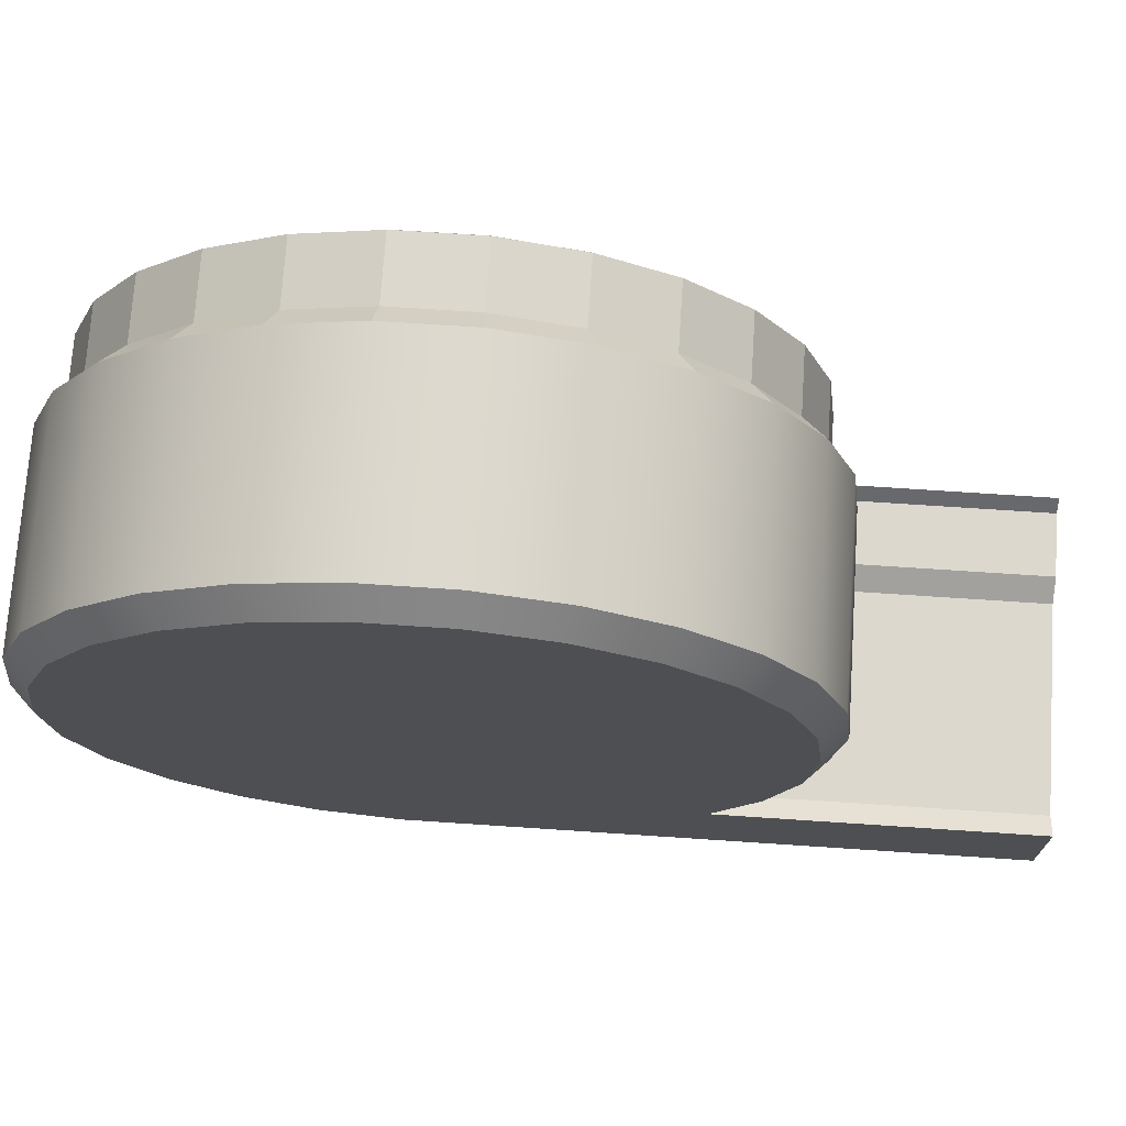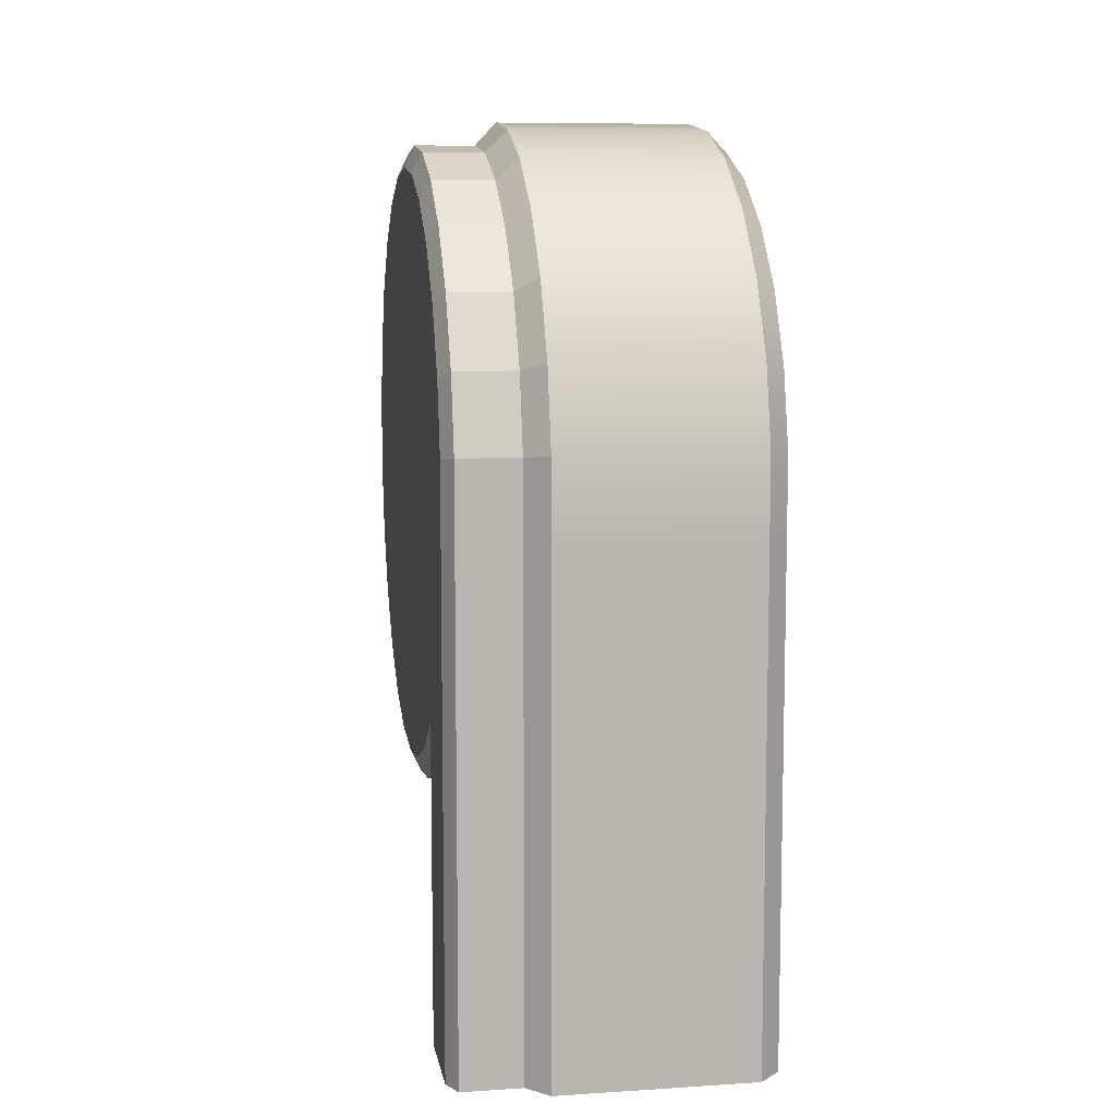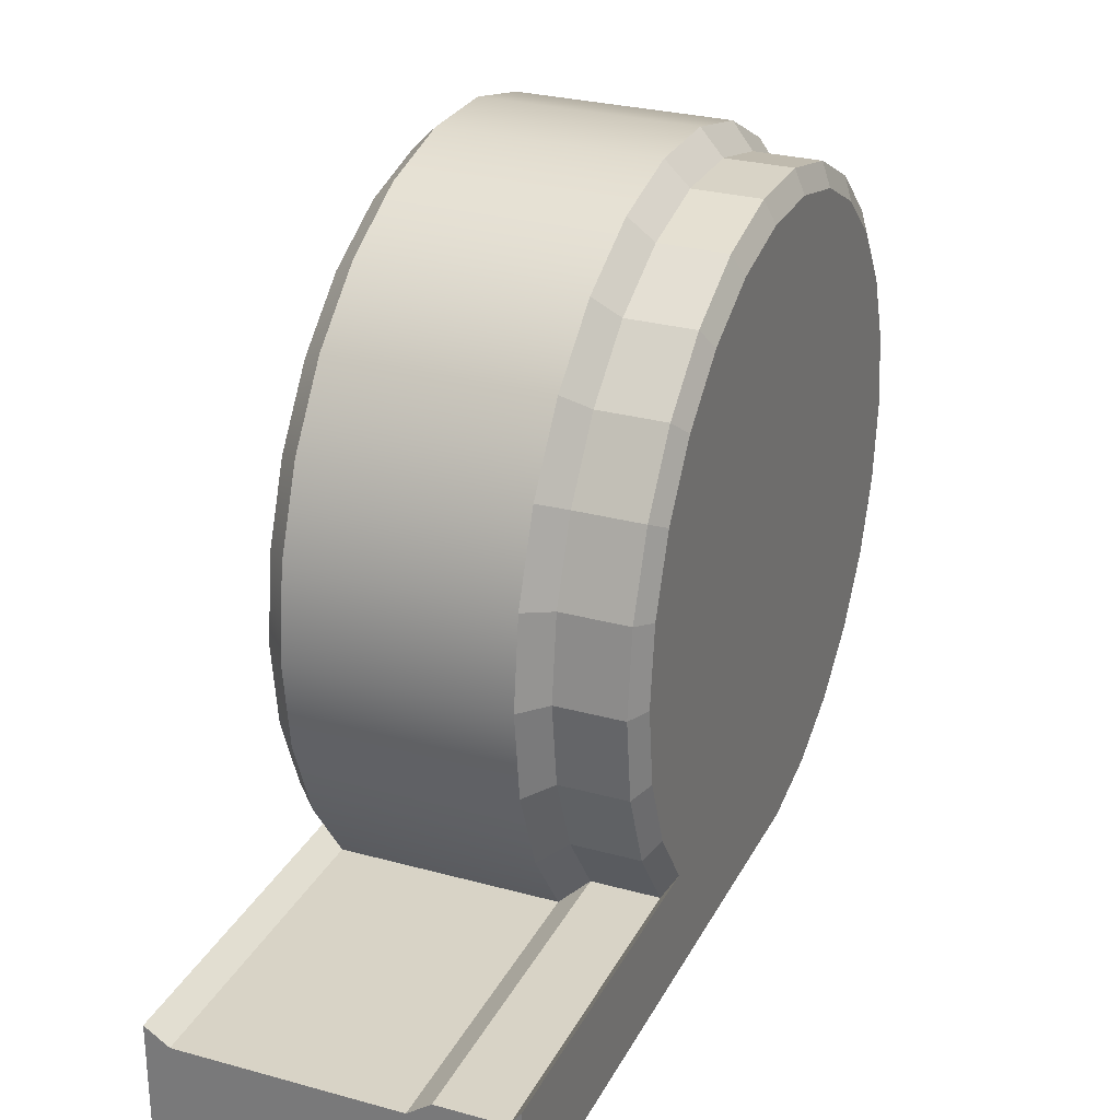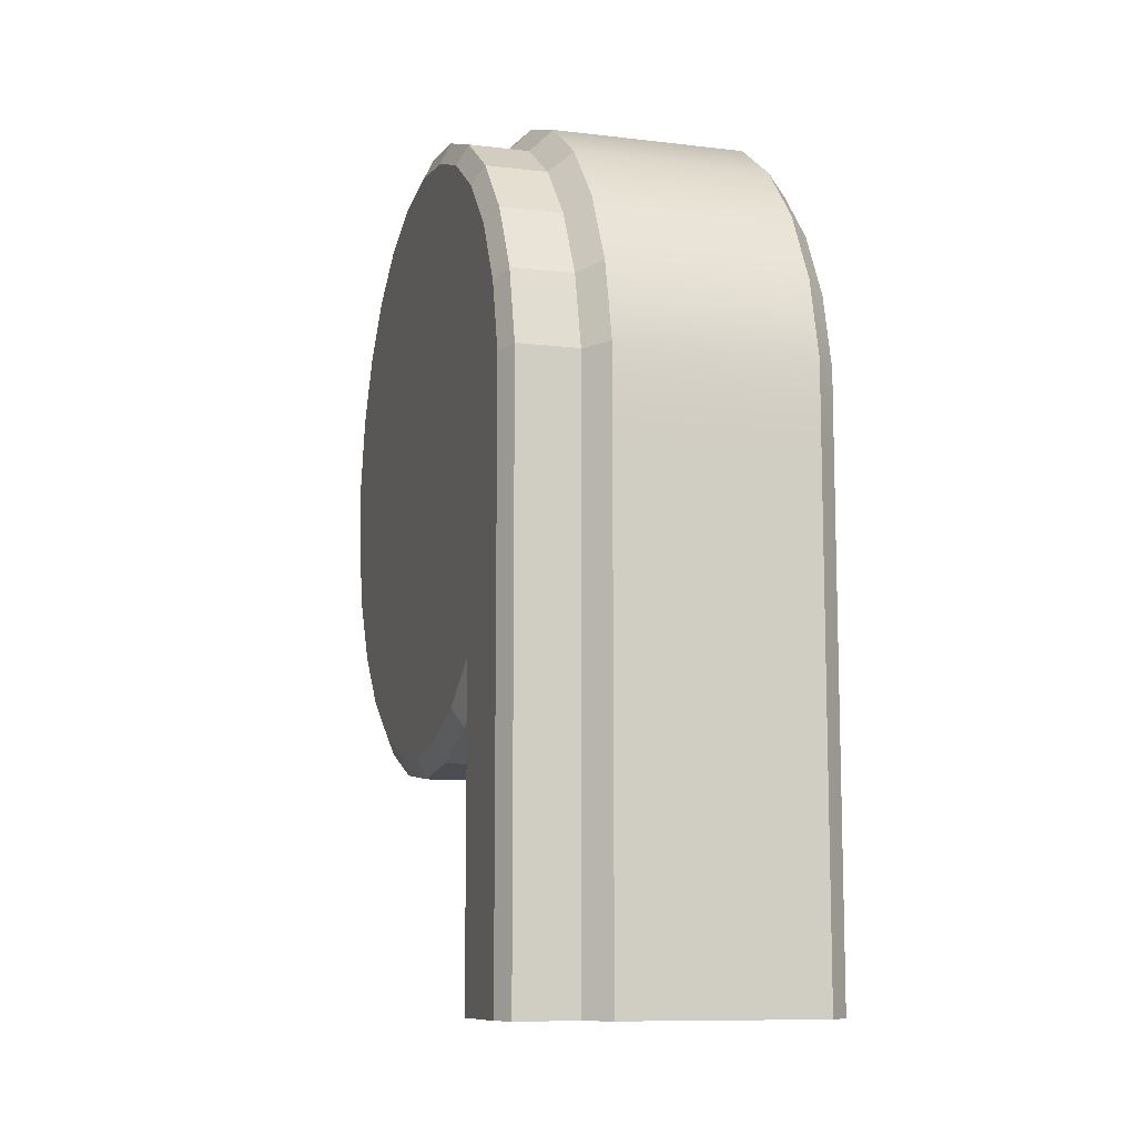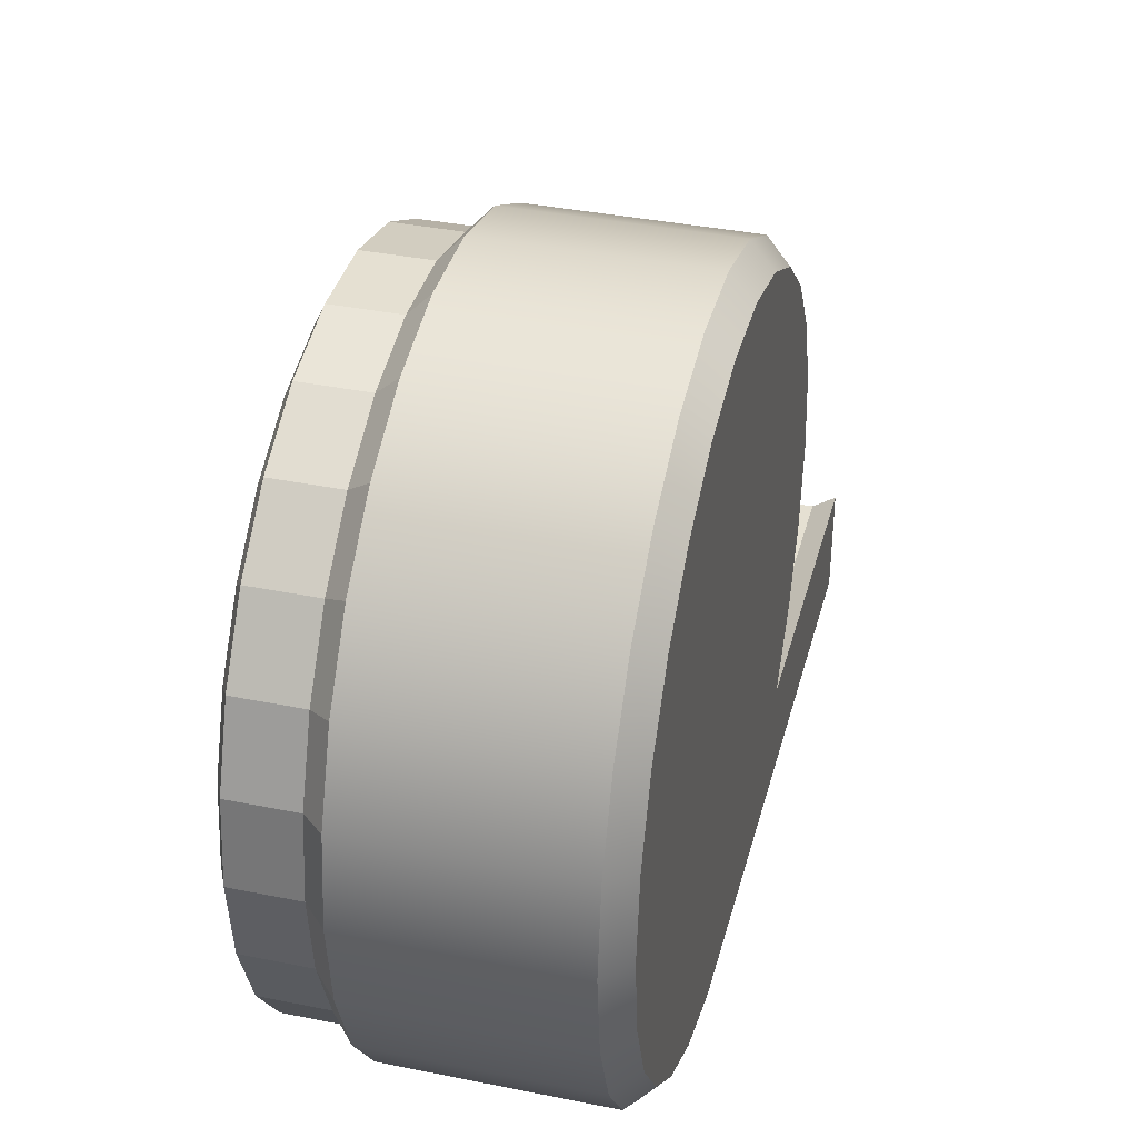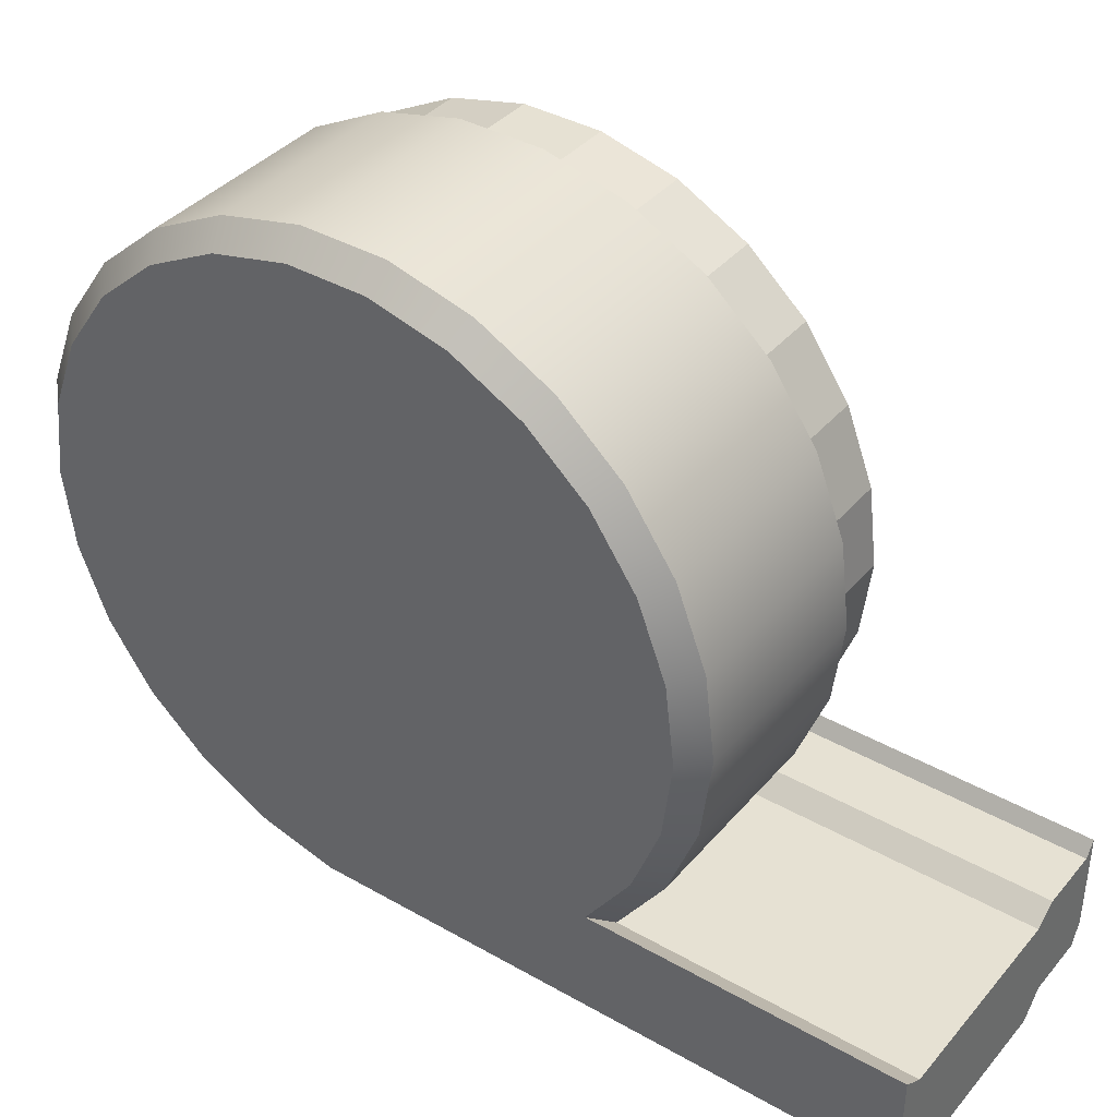
<metadata>
{"format":"obj","ext":"obj","renderer":"f3d","projection":"perspective","resolution":1024,"background":"white","views":[{"elev":72.1,"azim":-86.2,"up":"+Z"},{"elev":8.7,"azim":170.4,"up":"+Y"},{"elev":28.0,"azim":22.7,"up":"+Z"},{"elev":-10.0,"azim":163.0,"up":"+Y"},{"elev":37.6,"azim":-165.6,"up":"+Z"},{"elev":38.6,"azim":-54.3,"up":"+Z"}]}
</metadata>
<code>
g default
v 0.3304 7.91 1.732
v 0.3304 8.053 2.109
v 0.3304 8.282 2.441
v 0.3304 8.583 2.708
v 0.3304 8.94 2.895
v 0.3304 9.331 2.992
v 0.3304 9.734 2.992
v 0.3304 10.13 2.895
v 0.3304 10.48 2.708
v 0.3304 10.78 2.441
v 0.3304 11.01 2.109
v 0.3304 11.16 1.732
v 0.3304 11.2 1.333
v 0.3304 11.16 0.9325
v 0.3304 11.01 0.5558
v 0.3304 10.78 0.2242
v 0.3304 10.48 -0.04297
v 0.3304 10.13 -0.2302
v 0.3304 9.734 -0.3266
v 0.3304 9.331 -0.3266
v 0.3304 8.282 0.2242
v 0.3304 8.053 0.5558
v 0.3304 7.91 0.9325
v 0.3304 7.861 1.333
v -0.7393 9.533 1.333
v 0.4347 8.019 1.706
v 0.4347 8.152 2.057
v 0.4347 8.365 2.366
v 0.4347 8.647 2.616
v 0.4347 8.98 2.79
v 0.4347 9.345 2.88
v 0.4347 9.721 2.88
v 0.4347 10.09 2.79
v 0.4347 10.42 2.616
v 0.4347 10.7 2.366
v 0.4347 10.91 2.057
v 0.4347 11.05 1.706
v 0.4347 11.09 1.333
v 0.4347 11.05 0.9594
v 0.4347 10.91 0.6079
v 0.4347 10.7 0.2985
v 0.4347 10.42 0.04927
v 0.4347 10.09 -0.1254
v 0.4347 9.721 -0.2154
v 0.4347 9.345 -0.2154
v 0.4347 8.366 0.2985
v 0.4347 8.152 0.6079
v 0.4347 8.019 0.9594
v 0.4347 7.973 1.333
v 0.7321 8.019 1.706
v 0.7321 8.152 2.057
v 0.7321 8.365 2.366
v 0.7321 8.647 2.616
v 0.7321 8.98 2.79
v 0.7321 9.345 2.88
v 0.7321 9.721 2.88
v 0.7321 10.09 2.79
v 0.7321 10.42 2.616
v 0.7321 10.7 2.366
v 0.7321 10.91 2.057
v 0.7321 11.05 1.706
v 0.7321 11.09 1.333
v 0.7321 11.05 0.9594
v 0.7321 10.91 0.6079
v 0.7321 10.7 0.2985
v 0.7321 10.42 0.04927
v 0.7321 10.09 -0.1254
v 0.7321 9.721 -0.2154
v 0.7321 9.345 -0.2154
v 0.7321 8.366 0.2985
v 0.7321 8.152 0.6079
v 0.7321 8.019 0.9594
v 0.7321 7.973 1.333
v 0.7806 8.12 1.681
v 0.7806 8.244 2.009
v 0.7806 9.533 1.333
v 0.7806 8.443 2.297
v 0.7806 8.706 2.53
v 0.7806 9.017 2.693
v 0.7806 9.357 2.777
v 0.7806 9.708 2.777
v 0.7806 10.05 2.693
v 0.7806 10.36 2.53
v 0.7806 10.62 2.297
v 0.7806 10.82 2.009
v 0.7806 10.95 1.681
v 0.7806 10.99 1.333
v 0.7806 10.95 0.9843
v 0.7806 10.82 0.6563
v 0.7806 10.62 0.3676
v 0.7806 10.36 0.1349
v 0.7806 10.05 -0.02808
v 0.7806 9.708 -0.112
v 0.7806 9.357 -0.112
v 0.7806 9.017 -0.02808
v 0.7806 8.706 0.1349
v 0.7806 8.443 0.3676
v 0.7806 8.244 0.6563
v 0.7806 8.12 0.9843
v 0.7806 8.077 1.333
v -0.6323 7.91 1.732
v -0.7393 8.014 1.707
v -0.6323 8.053 2.109
v -0.7393 8.148 2.059
v -0.6323 8.282 2.441
v -0.7393 8.362 2.369
v -0.6323 8.583 2.708
v -0.7393 8.644 2.619
v -0.6323 8.94 2.895
v -0.7393 8.978 2.794
v -0.6323 9.331 2.992
v -0.7393 9.344 2.885
v -0.6323 9.734 2.992
v -0.7393 9.721 2.885
v -0.6323 10.13 2.895
v -0.7393 10.09 2.794
v -0.6323 10.48 2.708
v -0.7393 10.42 2.619
v -0.6323 10.78 2.441
v -0.7393 10.7 2.369
v -0.6323 11.01 2.109
v -0.7393 10.92 2.059
v -0.6323 11.16 1.732
v -0.7393 11.05 1.707
v -0.6323 11.2 1.333
v -0.7393 11.1 1.333
v -0.6323 11.16 0.9325
v -0.7393 11.05 0.9583
v -0.6323 11.01 0.5558
v -0.7393 10.92 0.6059
v -0.6323 10.78 0.2242
v -0.7393 10.7 0.2957
v -0.6323 10.48 -0.04297
v -0.7393 10.42 0.04569
v -0.6323 10.13 -0.2302
v -0.7393 10.09 -0.1295
v -0.6323 9.734 -0.3266
v -0.7393 9.721 -0.2197
v -0.6323 9.331 -0.3266
v -0.7393 9.344 -0.2197
v -0.7393 8.978 -0.1295
v -0.7393 8.644 0.04569
v -0.6323 8.282 0.2242
v -0.7393 8.362 0.2957
v -0.6323 8.053 0.5558
v -0.7393 8.148 0.6059
v -0.6323 7.91 0.9325
v -0.7393 8.014 0.9583
v -0.6323 7.861 1.333
v -0.7393 7.969 1.333
v 0.3304 6.877 -0.3266
v 0.3304 6.877 -0.2302
v 0.4347 6.877 -0.1254
v 0.4347 6.877 -0.2154
v 0.3304 6.877 -0.04297
v 0.4347 6.877 0.04927
v 0.3304 6.877 0.2242
v 0.4347 6.877 0.2985
v 0.7321 6.877 -0.1254
v 0.7321 6.877 -0.2154
v 0.7321 6.877 0.04927
v 0.7321 6.877 0.2985
v 0.7806 6.877 -0.02808
v 0.7806 6.877 -0.112
v 0.7806 6.877 0.1349
v 0.7806 6.877 0.3676
v -0.7393 6.877 -0.2197
v -0.6323 6.877 -0.3266
v -0.7393 6.877 -0.1295
v -0.6323 6.877 -0.2302
v -0.7393 6.877 0.04569
v -0.6323 6.877 -0.04297
v -0.7393 6.877 0.2957
v -0.6323 6.877 0.2242
g Drummagazine
f 74 76 75
f 75 76 77
f 77 76 78
f 78 76 79
f 79 76 80
f 80 76 81
f 81 76 82
f 82 76 83
f 83 76 84
f 84 76 85
f 85 76 86
f 86 76 87
f 87 76 88
f 88 76 89
f 89 76 90
f 90 76 91
f 91 76 92
f 92 76 93
f 93 76 94
f 94 76 95
f 95 76 96
f 96 76 97
f 97 76 98
f 98 76 99
f 99 76 100
f 100 76 74
f 1 26 27 2
f 2 27 28 3
f 3 28 29 4
f 4 29 30 5
f 5 30 31 6
f 6 31 32 7
f 7 32 33 8
f 8 33 34 9
f 9 34 35 10
f 10 35 36 11
f 11 36 37 12
f 12 37 38 13
f 13 38 39 14
f 14 39 40 15
f 15 40 41 16
f 16 41 42 17
f 17 42 43 18
f 18 43 44 19
f 19 44 45 20
f 151 154 153 152
f 152 153 156 155
f 155 156 158 157
f 21 46 47 22
f 22 47 48 23
f 23 48 49 24
f 24 49 26 1
f 26 50 51 27
f 27 51 52 28
f 28 52 53 29
f 29 53 54 30
f 30 54 55 31
f 31 55 56 32
f 32 56 57 33
f 33 57 58 34
f 34 58 59 35
f 35 59 60 36
f 36 60 61 37
f 37 61 62 38
f 38 62 63 39
f 39 63 64 40
f 40 64 65 41
f 41 65 66 42
f 42 66 67 43
f 43 67 68 44
f 44 68 69 45
f 154 160 159 153
f 153 159 161 156
f 156 161 162 158
f 46 70 71 47
f 47 71 72 48
f 48 72 73 49
f 49 73 50 26
f 50 74 75 51
f 51 75 77 52
f 52 77 78 53
f 53 78 79 54
f 54 79 80 55
f 55 80 81 56
f 56 81 82 57
f 57 82 83 58
f 58 83 84 59
f 59 84 85 60
f 60 85 86 61
f 61 86 87 62
f 62 87 88 63
f 63 88 89 64
f 64 89 90 65
f 65 90 91 66
f 66 91 92 67
f 67 92 93 68
f 68 93 94 69
f 160 164 163 159
f 159 163 165 161
f 161 165 166 162
f 70 97 98 71
f 71 98 99 72
f 72 99 100 73
f 73 100 74 50
f 101 103 104 102
f 102 150 149 101
f 103 105 106 104
f 105 107 108 106
f 107 109 110 108
f 109 111 112 110
f 111 113 114 112
f 113 115 116 114
f 115 117 118 116
f 117 119 120 118
f 119 121 122 120
f 121 123 124 122
f 123 125 126 124
f 125 127 128 126
f 127 129 130 128
f 129 131 132 130
f 131 133 134 132
f 133 135 136 134
f 135 137 138 136
f 137 139 140 138
f 168 170 169 167
f 170 172 171 169
f 172 174 173 171
f 143 145 146 144
f 145 147 148 146
f 147 149 150 148
f 101 1 2 103
f 103 2 3 105
f 105 3 4 107
f 107 4 5 109
f 109 5 6 111
f 111 6 7 113
f 113 7 8 115
f 115 8 9 117
f 117 9 10 119
f 119 10 11 121
f 121 11 12 123
f 123 12 13 125
f 125 13 14 127
f 127 14 15 129
f 129 15 16 131
f 131 16 17 133
f 133 17 18 135
f 135 18 19 137
f 137 19 20 139
f 168 151 152 170
f 170 152 155 172
f 172 155 157 174
f 143 21 22 145
f 145 22 23 147
f 147 23 24 149
f 149 24 1 101
f 104 25 102
f 106 25 104
f 108 25 106
f 110 25 108
f 112 25 110
f 114 25 112
f 116 25 114
f 118 25 116
f 120 25 118
f 122 25 120
f 124 25 122
f 126 25 124
f 128 25 126
f 130 25 128
f 132 25 130
f 134 25 132
f 136 25 134
f 138 25 136
f 140 25 138
f 141 25 140
f 142 25 141
f 144 25 142
f 146 25 144
f 148 25 146
f 150 25 148
f 102 25 150
f 45 154 151 20
f 21 157 158 46
f 69 160 154 45
f 46 158 162 70
f 95 163 164 94
f 94 164 160 69
f 96 165 163 95
f 70 162 166 97
f 97 166 165 96
f 139 168 167 140
f 140 167 169 141
f 141 169 171 142
f 142 171 173 144
f 144 173 174 143
f 20 151 168 139
f 143 174 157 21

</code>
